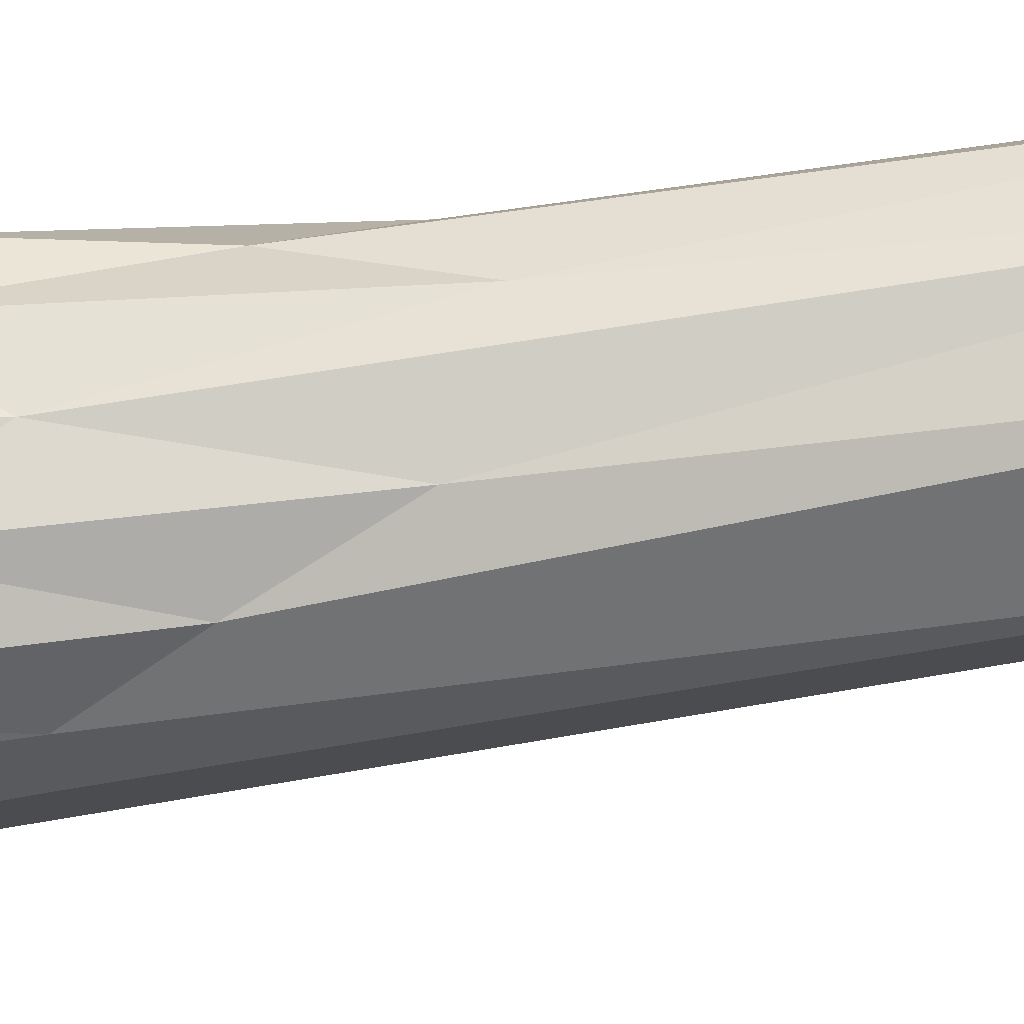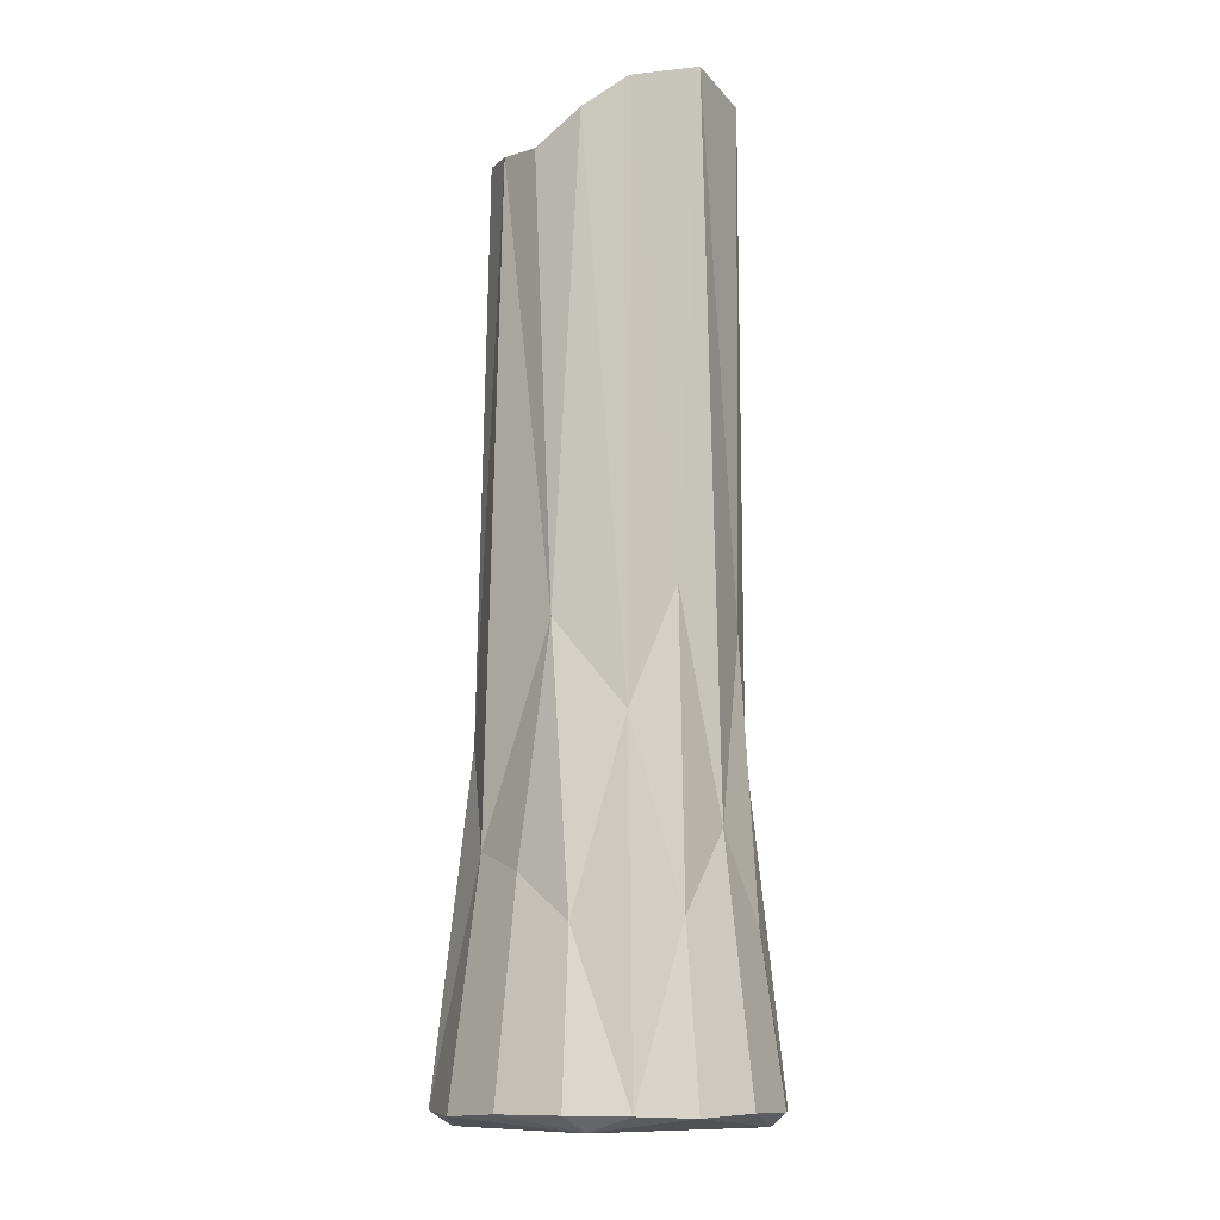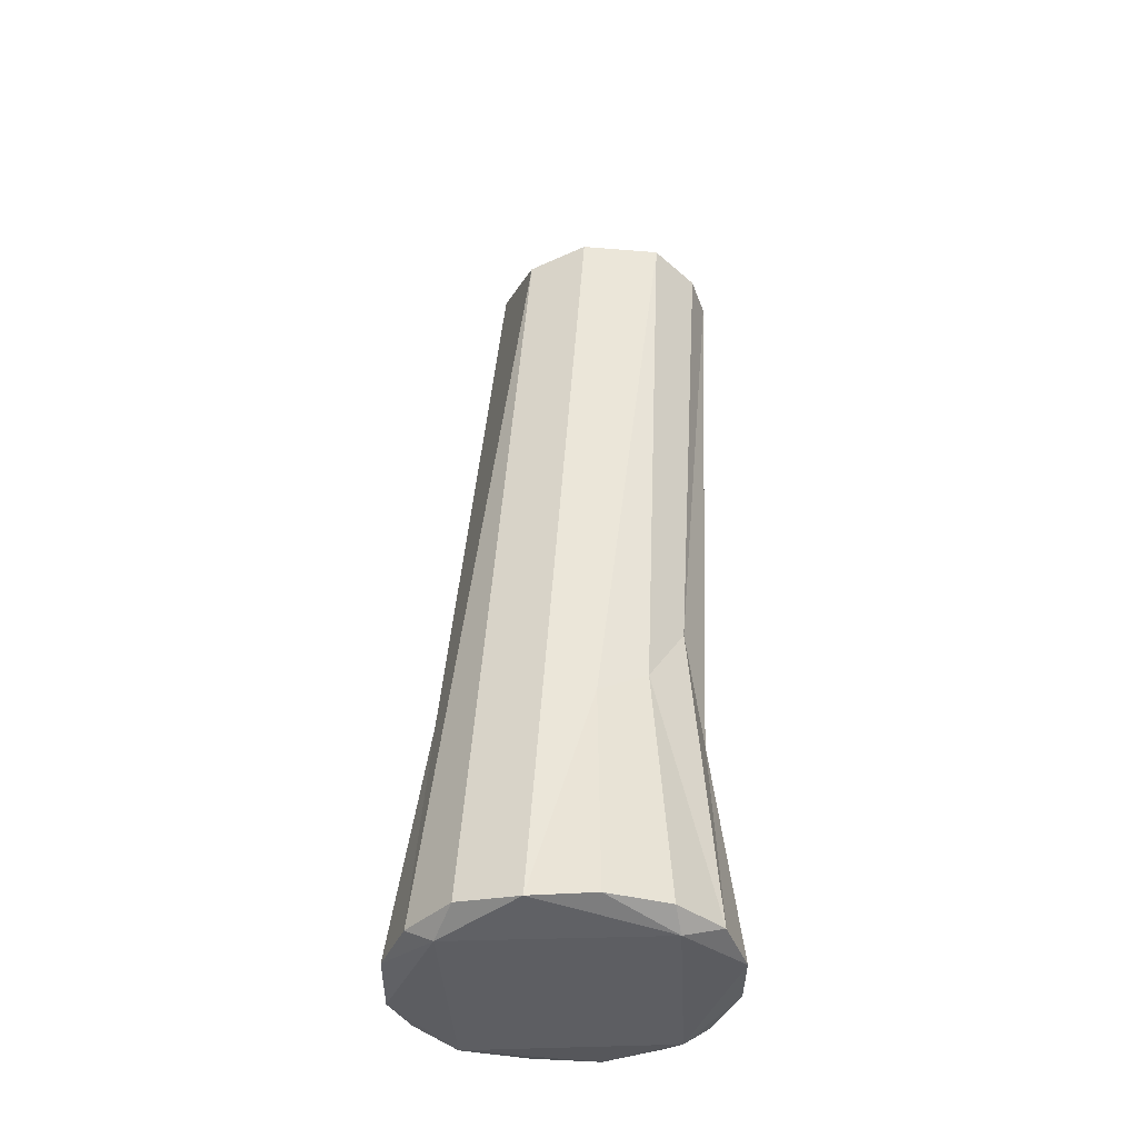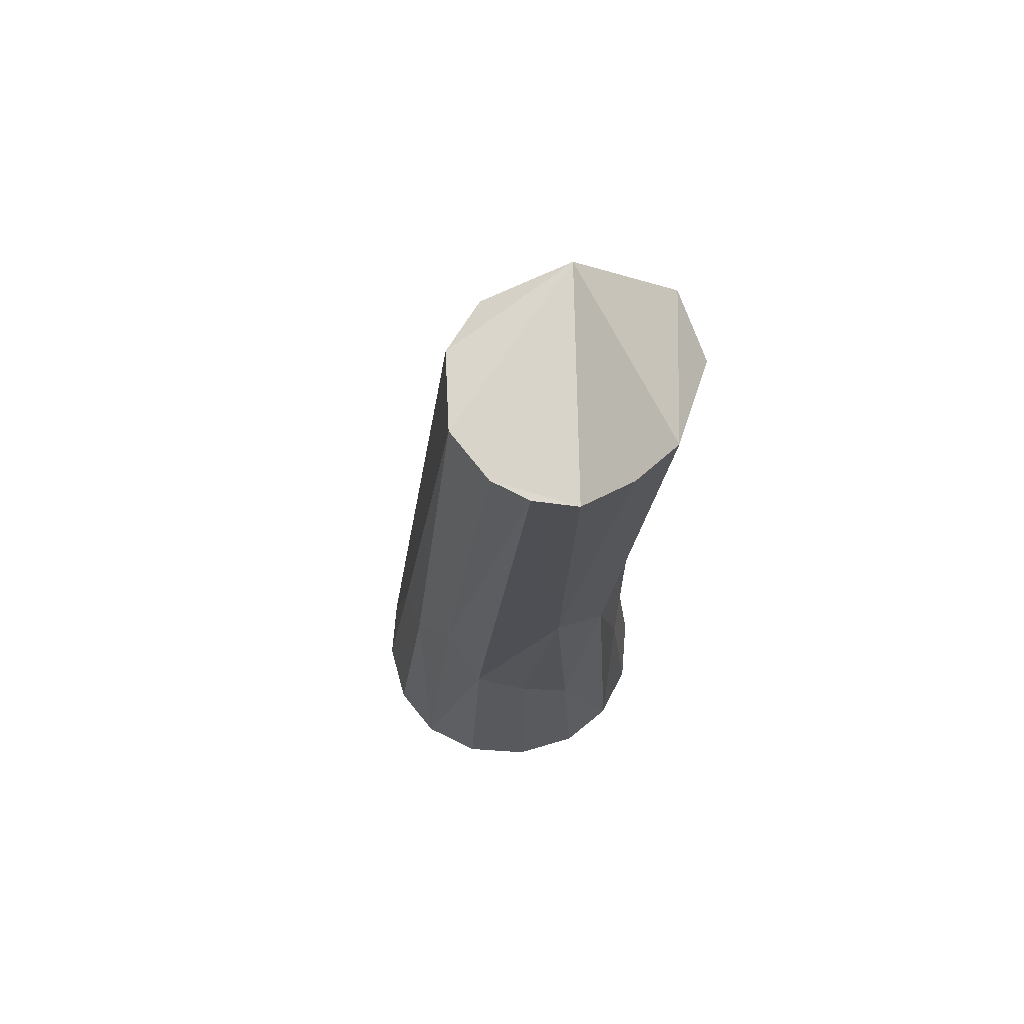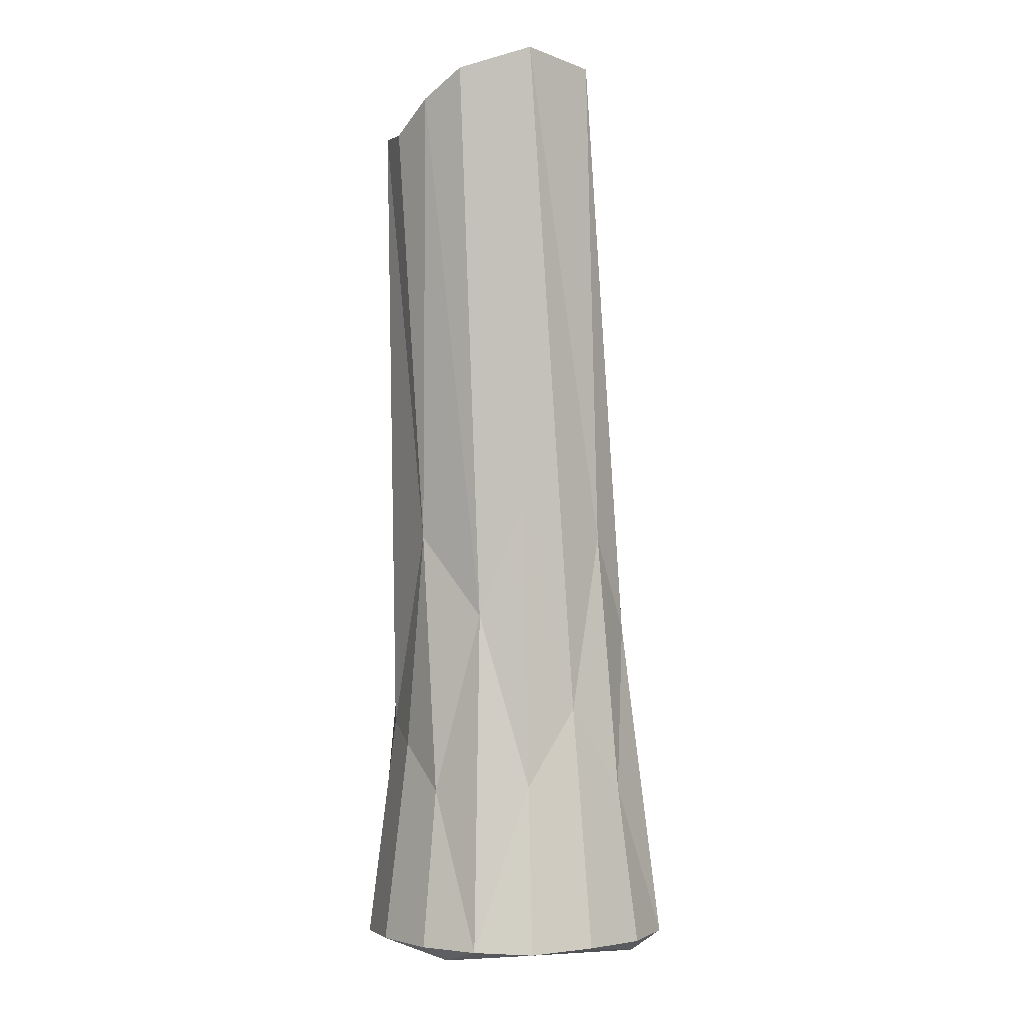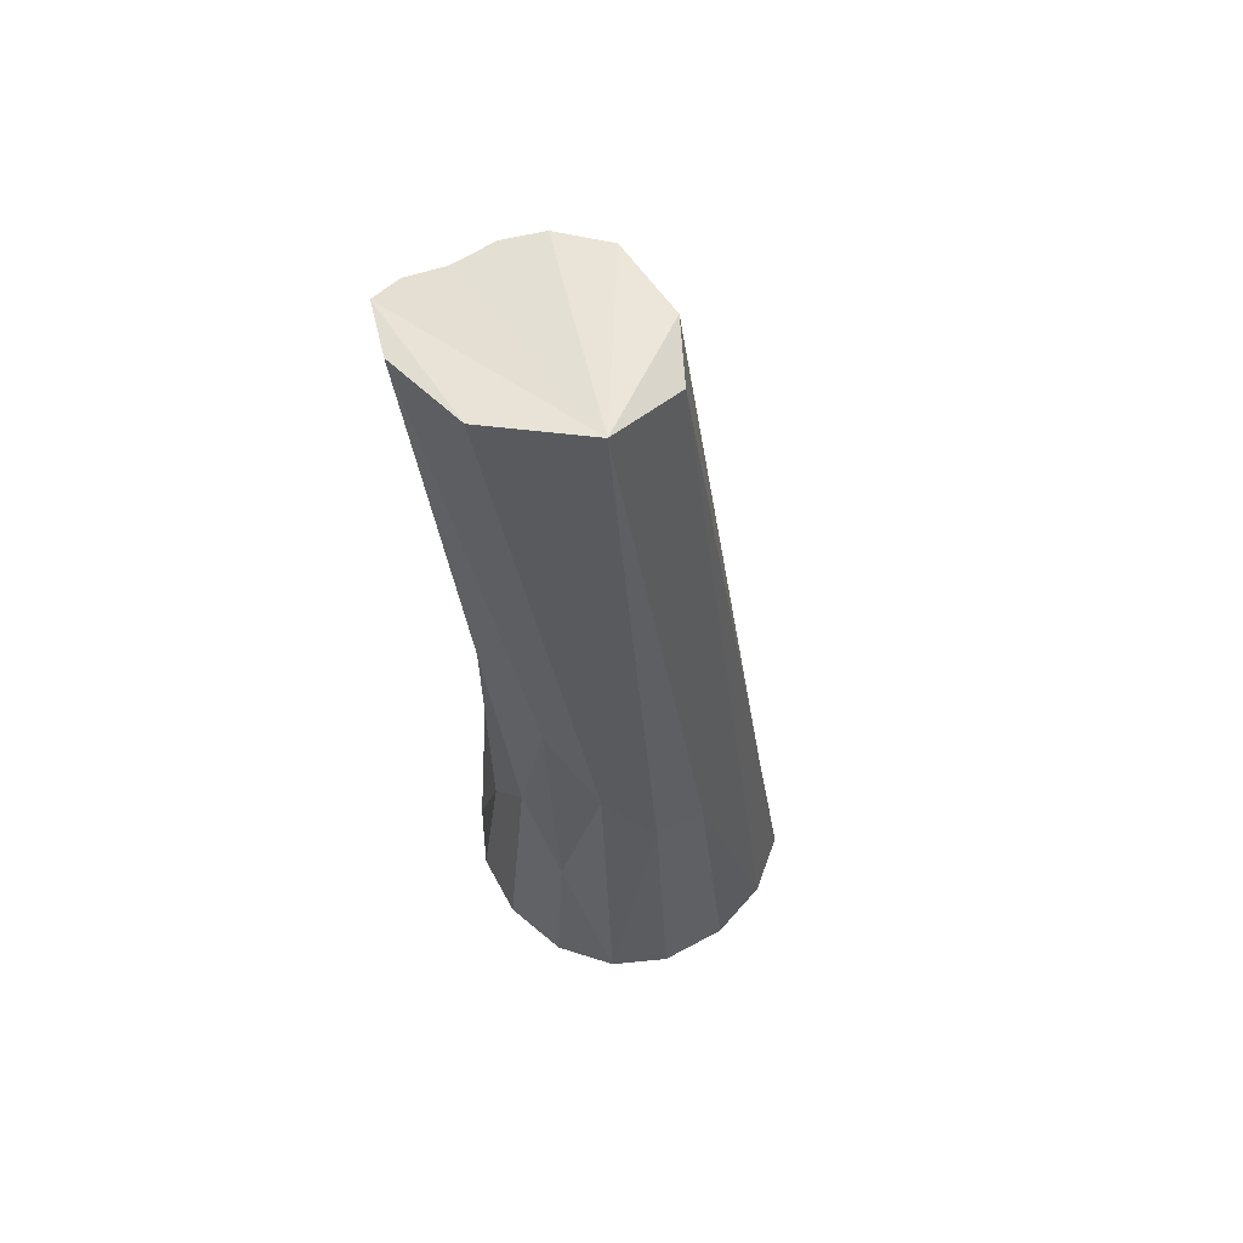
<metadata>
{"format":"obj","ext":"obj","renderer":"f3d","projection":"perspective","resolution":1024,"background":"white","views":[{"elev":67.9,"azim":88.1,"up":"+Z"},{"elev":-11.5,"azim":-51.8,"up":"+Y"},{"elev":-38.5,"azim":168.8,"up":"+Y"},{"elev":67.5,"azim":-96.3,"up":"+Y"},{"elev":-2.5,"azim":-30.3,"up":"+Y"},{"elev":60.9,"azim":51.1,"up":"+Y"}]}
</metadata>
<code>
o Stump-4_Cube.087
v -1.249 -1.413 1.248
v 1.263 -1.391 -1.259
v -1.602 -1.436 -0.705
v -1.738 -1.401 -0.003181
v -1.609 -1.405 0.7046
v -1.08 2.358 1.063
v -1.343 1.068 -0.5403
v -1.249 -1.395 -1.269
v 0.6798 -1.451 -1.606
v 0.002062 -1.41 -1.729
v -0.6952 -1.396 -1.619
v -0.6051 1.346 -1.249
v -0.0494 1.007 -1.384
v 1.597 -1.458 0.7041
v 1.74 -1.398 0.004189
v 1.612 -1.405 -0.6843
v 1.335 1.335 0.04441
v 1.236 1.362 0.5979
v 1.272 -1.392 1.248
v -0.7043 -1.436 1.602
v -0.00294 -1.401 1.738
v 0.7091 -1.409 1.608
v 0.3312 3.252 1.368
v -0.05046 1.282 1.433
v -0.6983 3.608 1.388
v -1.342 -1.568 0.7732
v -0.8053 -1.558 -1.356
v 1.355 -1.556 -0.8176
v 0.7894 -1.555 1.365
v -1.853 7.925 0.5131
v 0.4607 7.995 -0.2262
v 0.6176 8.338 0.7305
v 0.8712 2.189 1.062
v -1.077 2.168 -0.885
v -1.409 0.3458 0.6193
v -1.471 0.8466 0.02999
v 0.5792 0.347 1.409
v -0.6277 0.4128 1.397
v -1.489 3.265 0.4497
v -0.8563 8.783 1.816
v -1.534 8.046 -0.3386
v -1.569 8.528 1.469
v -0.1124 8.091 -0.6262
v -0.0103 8.685 1.663
v -1.779 8.248 1.037
v -1.763 7.984 0.03736
v -0.9992 8.12 -0.6814
v -1.121 8.101 -0.6039
f 6 39 35
f 8 12 11
f 18 19 14
f 25 6 38
f 15 28 16
f 10 27 11
f 39 46 7
f 45 30 39
f 6 45 39
f 46 41 34
f 25 42 6
f 42 40 44
f 5 1 35
f 35 1 6
f 8 7 34
f 35 39 36
f 8 3 7
f 11 12 13
f 8 34 12
f 15 16 17
f 10 13 9
f 11 13 10
f 18 33 19
f 22 19 37
f 33 23 37
f 38 24 25
f 1 38 6
f 1 20 38
f 29 14 19
f 28 14 29
f 18 17 32
f 31 16 2
f 26 20 1
f 20 26 29
f 28 9 2
f 27 9 28
f 27 3 8
f 3 27 26
f 25 24 40
f 39 30 46
f 36 39 7
f 42 45 6
f 7 46 34
f 25 40 42
f 44 32 42
f 41 32 47
f 30 42 32
f 41 46 30
f 43 47 32
f 32 31 43
f 41 30 32
f 30 45 42
f 48 47 12 34 41
f 4 36 7 3
f 35 36 4 5
f 18 14 15 17
f 21 24 38 20
f 19 33 37
f 24 37 23
f 37 24 21 22
f 17 16 31 32
f 14 28 15
f 28 2 16
f 33 18 32 44
f 28 29 26 27
f 13 47 43 9
f 22 21 29
f 20 29 21
f 29 19 22
f 9 27 10
f 27 8 11
f 5 4 26
f 3 26 4
f 1 5 26
f 40 23 44
f 23 40 24
f 23 33 44
f 47 13 12
f 9 43 31 2

</code>
